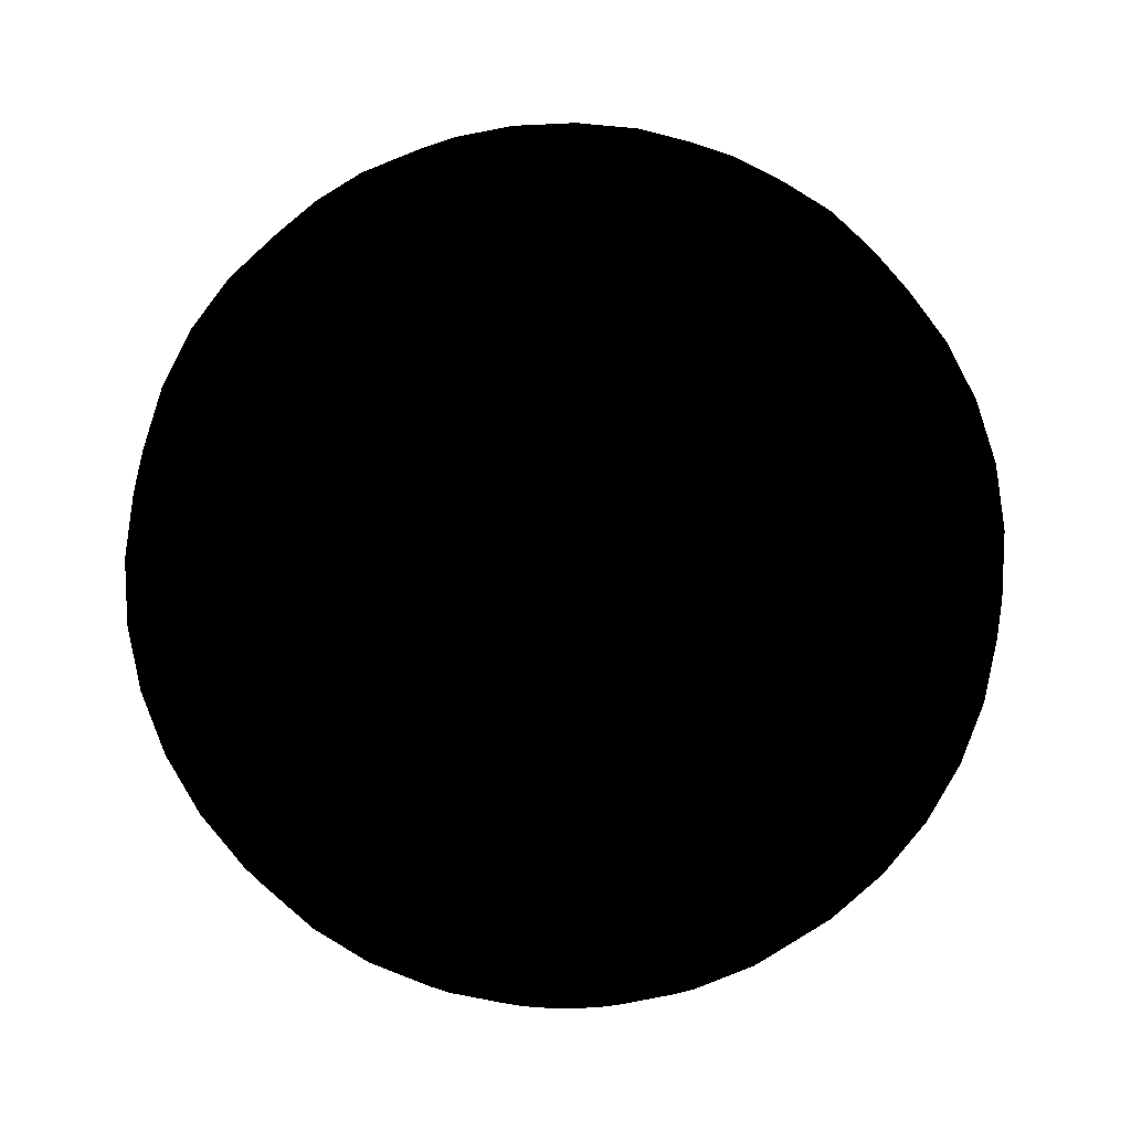
<metadata>
{"format":"obj","ext":"obj","renderer":"f3d","projection":"perspective","resolution":1024,"background":"white","views":[{"elev":-17.1,"azim":69.1,"up":"+Z"}]}
</metadata>
<code>
v  0 0 -0.04722
v  -0.007026 -0.002283 -0.04664
v  -0.007387 0 -0.04664
v  -0.005976 -0.004342 -0.04664
v  -0.004342 -0.005976 -0.04664
v  -0.002283 -0.007026 -0.04664
v  4.523e-19 -0.007387 -0.04664
v  0.002283 -0.007026 -0.04664
v  0.004342 -0.005976 -0.04664
v  0.005976 -0.004342 -0.04664
v  0.007026 -0.002283 -0.04664
v  0.007387 0 -0.04664
v  0.007026 0.002283 -0.04664
v  0.005976 0.004342 -0.04664
v  0.004342 0.005976 -0.04664
v  0.002283 0.007026 -0.04664
v  4.523e-19 0.007387 -0.04664
v  -0.002283 0.007026 -0.04664
v  -0.004342 0.005976 -0.04664
v  -0.005976 0.004342 -0.04664
v  -0.007026 0.002283 -0.04664
v  -0.01388 -0.004509 -0.04491
v  -0.01459 0 -0.04491
v  -0.01181 -0.008577 -0.04491
v  -0.008577 -0.01181 -0.04491
v  -0.004509 -0.01388 -0.04491
v  8.935e-19 -0.01459 -0.04491
v  0.004509 -0.01388 -0.04491
v  0.008577 -0.01181 -0.04491
v  0.01181 -0.008577 -0.04491
v  0.01388 -0.004509 -0.04491
v  0.01459 0 -0.04491
v  0.01388 0.004509 -0.04491
v  0.01181 0.008577 -0.04491
v  0.008577 0.01181 -0.04491
v  0.004509 0.01388 -0.04491
v  8.935e-19 0.01459 -0.04491
v  -0.004509 0.01388 -0.04491
v  -0.008577 0.01181 -0.04491
v  -0.01181 0.008577 -0.04491
v  -0.01388 0.004509 -0.04491
v  -0.02039 -0.006625 -0.04208
v  -0.02144 0 -0.04208
v  -0.01734 -0.0126 -0.04208
v  -0.0126 -0.01734 -0.04208
v  -0.006625 -0.02039 -0.04208
v  1.313e-18 -0.02144 -0.04208
v  0.006625 -0.02039 -0.04208
v  0.0126 -0.01734 -0.04208
v  0.01734 -0.0126 -0.04208
v  0.02039 -0.006625 -0.04208
v  0.02144 0 -0.04208
v  0.02039 0.006625 -0.04208
v  0.01734 0.0126 -0.04208
v  0.0126 0.01734 -0.04208
v  0.006625 0.02039 -0.04208
v  1.313e-18 0.02144 -0.04208
v  -0.006625 0.02039 -0.04208
v  -0.0126 0.01734 -0.04208
v  -0.01734 0.0126 -0.04208
v  -0.02039 0.006625 -0.04208
v  -0.0264 -0.008577 -0.0382
v  -0.02776 0 -0.0382
v  -0.02246 -0.01631 -0.0382
v  -0.01631 -0.02246 -0.0382
v  -0.008577 -0.0264 -0.0382
v  1.7e-18 -0.02776 -0.0382
v  0.008577 -0.0264 -0.0382
v  0.01631 -0.02246 -0.0382
v  0.02246 -0.01631 -0.0382
v  0.0264 -0.008577 -0.0382
v  0.02776 0 -0.0382
v  0.0264 0.008577 -0.0382
v  0.02246 0.01631 -0.0382
v  0.01631 0.02246 -0.0382
v  0.008577 0.0264 -0.0382
v  1.7e-18 0.02776 -0.0382
v  -0.008577 0.0264 -0.0382
v  -0.01631 0.02246 -0.0382
v  -0.02246 0.01631 -0.0382
v  -0.0264 0.008577 -0.0382
v  -0.03176 -0.01032 -0.03339
v  -0.03339 0 -0.03339
v  -0.02701 -0.01963 -0.03339
v  -0.01963 -0.02701 -0.03339
v  -0.01032 -0.03176 -0.03339
v  2.045e-18 -0.03339 -0.03339
v  0.01032 -0.03176 -0.03339
v  0.01963 -0.02701 -0.03339
v  0.02701 -0.01963 -0.03339
v  0.03176 -0.01032 -0.03339
v  0.03339 0 -0.03339
v  0.03176 0.01032 -0.03339
v  0.02701 0.01963 -0.03339
v  0.01963 0.02701 -0.03339
v  0.01032 0.03176 -0.03339
v  2.045e-18 0.03339 -0.03339
v  -0.01032 0.03176 -0.03339
v  -0.01963 0.02701 -0.03339
v  -0.02701 0.01963 -0.03339
v  -0.03176 0.01032 -0.03339
v  -0.03633 -0.01181 -0.02776
v  -0.0382 0 -0.02776
v  -0.03091 -0.02246 -0.02776
v  -0.02246 -0.03091 -0.02776
v  -0.01181 -0.03633 -0.02776
v  2.339e-18 -0.0382 -0.02776
v  0.01181 -0.03633 -0.02776
v  0.02246 -0.03091 -0.02776
v  0.03091 -0.02246 -0.02776
v  0.03633 -0.01181 -0.02776
v  0.0382 0 -0.02776
v  0.03633 0.01181 -0.02776
v  0.03091 0.02246 -0.02776
v  0.02246 0.03091 -0.02776
v  0.01181 0.03633 -0.02776
v  2.339e-18 0.0382 -0.02776
v  -0.01181 0.03633 -0.02776
v  -0.02246 0.03091 -0.02776
v  -0.03091 0.02246 -0.02776
v  -0.03633 0.01181 -0.02776
v  -0.04002 -0.013 -0.02144
v  -0.04208 0 -0.02144
v  -0.03404 -0.02473 -0.02144
v  -0.02473 -0.03404 -0.02144
v  -0.013 -0.04002 -0.02144
v  2.576e-18 -0.04208 -0.02144
v  0.013 -0.04002 -0.02144
v  0.02473 -0.03404 -0.02144
v  0.03404 -0.02473 -0.02144
v  0.04002 -0.013 -0.02144
v  0.04208 0 -0.02144
v  0.04002 0.013 -0.02144
v  0.03404 0.02473 -0.02144
v  0.02473 0.03404 -0.02144
v  0.013 0.04002 -0.02144
v  2.576e-18 0.04208 -0.02144
v  -0.013 0.04002 -0.02144
v  -0.02473 0.03404 -0.02144
v  -0.03404 0.02473 -0.02144
v  -0.04002 0.013 -0.02144
v  -0.04271 -0.01388 -0.01459
v  -0.04491 0 -0.01459
v  -0.03633 -0.0264 -0.01459
v  -0.0264 -0.03633 -0.01459
v  -0.01388 -0.04271 -0.01459
v  2.75e-18 -0.04491 -0.01459
v  0.01388 -0.04271 -0.01459
v  0.0264 -0.03633 -0.01459
v  0.03633 -0.0264 -0.01459
v  0.04271 -0.01388 -0.01459
v  0.04491 0 -0.01459
v  0.04271 0.01388 -0.01459
v  0.03633 0.0264 -0.01459
v  0.0264 0.03633 -0.01459
v  0.01388 0.04271 -0.01459
v  2.75e-18 0.04491 -0.01459
v  -0.01388 0.04271 -0.01459
v  -0.0264 0.03633 -0.01459
v  -0.03633 0.0264 -0.01459
v  -0.04271 0.01388 -0.01459
v  -0.04436 -0.01441 -0.007387
v  -0.04664 0 -0.007387
v  -0.03773 -0.02741 -0.007387
v  -0.02741 -0.03773 -0.007387
v  -0.01441 -0.04436 -0.007387
v  2.856e-18 -0.04664 -0.007387
v  0.01441 -0.04436 -0.007387
v  0.02741 -0.03773 -0.007387
v  0.03773 -0.02741 -0.007387
v  0.04436 -0.01441 -0.007387
v  0.04664 0 -0.007387
v  0.04436 0.01441 -0.007387
v  0.03773 0.02741 -0.007387
v  0.02741 0.03773 -0.007387
v  0.01441 0.04436 -0.007387
v  2.856e-18 0.04664 -0.007387
v  -0.01441 0.04436 -0.007387
v  -0.02741 0.03773 -0.007387
v  -0.03773 0.02741 -0.007387
v  -0.04436 0.01441 -0.007387
v  -0.04491 -0.01459 0
v  -0.04722 0 0
v  -0.0382 -0.02776 0
v  -0.02776 -0.0382 0
v  -0.01459 -0.04491 0
v  2.892e-18 -0.04722 0
v  0.01459 -0.04491 0
v  0.02776 -0.0382 0
v  0.0382 -0.02776 0
v  0.04491 -0.01459 0
v  0.04722 0 0
v  0.04491 0.01459 0
v  0.0382 0.02776 0
v  0.02776 0.0382 0
v  0.01459 0.04491 0
v  2.892e-18 0.04722 0
v  -0.01459 0.04491 0
v  -0.02776 0.0382 0
v  -0.0382 0.02776 0
v  -0.04491 0.01459 0
v  -0.04436 -0.01441 0.007387
v  -0.04664 0 0.007387
v  -0.03773 -0.02741 0.007387
v  -0.02741 -0.03773 0.007387
v  -0.01441 -0.04436 0.007387
v  2.856e-18 -0.04664 0.007387
v  0.01441 -0.04436 0.007387
v  0.02741 -0.03773 0.007387
v  0.03773 -0.02741 0.007387
v  0.04436 -0.01441 0.007387
v  0.04664 0 0.007387
v  0.04436 0.01441 0.007387
v  0.03773 0.02741 0.007387
v  0.02741 0.03773 0.007387
v  0.01441 0.04436 0.007387
v  2.856e-18 0.04664 0.007387
v  -0.01441 0.04436 0.007387
v  -0.02741 0.03773 0.007387
v  -0.03773 0.02741 0.007387
v  -0.04436 0.01441 0.007387
v  -0.04271 -0.01388 0.01459
v  -0.04491 0 0.01459
v  -0.03633 -0.0264 0.01459
v  -0.0264 -0.03633 0.01459
v  -0.01388 -0.04271 0.01459
v  2.75e-18 -0.04491 0.01459
v  0.01388 -0.04271 0.01459
v  0.0264 -0.03633 0.01459
v  0.03633 -0.0264 0.01459
v  0.04271 -0.01388 0.01459
v  0.04491 0 0.01459
v  0.04271 0.01388 0.01459
v  0.03633 0.0264 0.01459
v  0.0264 0.03633 0.01459
v  0.01388 0.04271 0.01459
v  2.75e-18 0.04491 0.01459
v  -0.01388 0.04271 0.01459
v  -0.0264 0.03633 0.01459
v  -0.03633 0.0264 0.01459
v  -0.04271 0.01388 0.01459
v  -0.04002 -0.013 0.02144
v  -0.04208 0 0.02144
v  -0.03404 -0.02473 0.02144
v  -0.02473 -0.03404 0.02144
v  -0.013 -0.04002 0.02144
v  2.576e-18 -0.04208 0.02144
v  0.013 -0.04002 0.02144
v  0.02473 -0.03404 0.02144
v  0.03404 -0.02473 0.02144
v  0.04002 -0.013 0.02144
v  0.04208 0 0.02144
v  0.04002 0.013 0.02144
v  0.03404 0.02473 0.02144
v  0.02473 0.03404 0.02144
v  0.013 0.04002 0.02144
v  2.576e-18 0.04208 0.02144
v  -0.013 0.04002 0.02144
v  -0.02473 0.03404 0.02144
v  -0.03404 0.02473 0.02144
v  -0.04002 0.013 0.02144
v  -0.03633 -0.01181 0.02776
v  -0.0382 0 0.02776
v  -0.03091 -0.02246 0.02776
v  -0.02246 -0.03091 0.02776
v  -0.01181 -0.03633 0.02776
v  2.339e-18 -0.0382 0.02776
v  0.01181 -0.03633 0.02776
v  0.02246 -0.03091 0.02776
v  0.03091 -0.02246 0.02776
v  0.03633 -0.01181 0.02776
v  0.0382 0 0.02776
v  0.03633 0.01181 0.02776
v  0.03091 0.02246 0.02776
v  0.02246 0.03091 0.02776
v  0.01181 0.03633 0.02776
v  2.339e-18 0.0382 0.02776
v  -0.01181 0.03633 0.02776
v  -0.02246 0.03091 0.02776
v  -0.03091 0.02246 0.02776
v  -0.03633 0.01181 0.02776
v  -0.03176 -0.01032 0.03339
v  -0.03339 0 0.03339
v  -0.02701 -0.01963 0.03339
v  -0.01963 -0.02701 0.03339
v  -0.01032 -0.03176 0.03339
v  2.045e-18 -0.03339 0.03339
v  0.01032 -0.03176 0.03339
v  0.01963 -0.02701 0.03339
v  0.02701 -0.01963 0.03339
v  0.03176 -0.01032 0.03339
v  0.03339 0 0.03339
v  0.03176 0.01032 0.03339
v  0.02701 0.01963 0.03339
v  0.01963 0.02701 0.03339
v  0.01032 0.03176 0.03339
v  2.045e-18 0.03339 0.03339
v  -0.01032 0.03176 0.03339
v  -0.01963 0.02701 0.03339
v  -0.02701 0.01963 0.03339
v  -0.03176 0.01032 0.03339
v  -0.0264 -0.008577 0.0382
v  -0.02776 0 0.0382
v  -0.02246 -0.01631 0.0382
v  -0.01631 -0.02246 0.0382
v  -0.008577 -0.0264 0.0382
v  1.7e-18 -0.02776 0.0382
v  0.008577 -0.0264 0.0382
v  0.01631 -0.02246 0.0382
v  0.02246 -0.01631 0.0382
v  0.0264 -0.008577 0.0382
v  0.02776 0 0.0382
v  0.0264 0.008577 0.0382
v  0.02246 0.01631 0.0382
v  0.01631 0.02246 0.0382
v  0.008577 0.0264 0.0382
v  1.7e-18 0.02776 0.0382
v  -0.008577 0.0264 0.0382
v  -0.01631 0.02246 0.0382
v  -0.02246 0.01631 0.0382
v  -0.0264 0.008577 0.0382
v  -0.02039 -0.006625 0.04208
v  -0.02144 0 0.04208
v  -0.01734 -0.0126 0.04208
v  -0.0126 -0.01734 0.04208
v  -0.006625 -0.02039 0.04208
v  1.313e-18 -0.02144 0.04208
v  0.006625 -0.02039 0.04208
v  0.0126 -0.01734 0.04208
v  0.01734 -0.0126 0.04208
v  0.02039 -0.006625 0.04208
v  0.02144 0 0.04208
v  0.02039 0.006625 0.04208
v  0.01734 0.0126 0.04208
v  0.0126 0.01734 0.04208
v  0.006625 0.02039 0.04208
v  1.313e-18 0.02144 0.04208
v  -0.006625 0.02039 0.04208
v  -0.0126 0.01734 0.04208
v  -0.01734 0.0126 0.04208
v  -0.02039 0.006625 0.04208
v  -0.01388 -0.004509 0.04491
v  -0.01459 0 0.04491
v  -0.01181 -0.008577 0.04491
v  -0.008577 -0.01181 0.04491
v  -0.004509 -0.01388 0.04491
v  8.935e-19 -0.01459 0.04491
v  0.004509 -0.01388 0.04491
v  0.008577 -0.01181 0.04491
v  0.01181 -0.008577 0.04491
v  0.01388 -0.004509 0.04491
v  0.01459 0 0.04491
v  0.01388 0.004509 0.04491
v  0.01181 0.008577 0.04491
v  0.008577 0.01181 0.04491
v  0.004509 0.01388 0.04491
v  8.935e-19 0.01459 0.04491
v  -0.004509 0.01388 0.04491
v  -0.008577 0.01181 0.04491
v  -0.01181 0.008577 0.04491
v  -0.01388 0.004509 0.04491
v  -0.007026 -0.002283 0.04664
v  -0.007387 0 0.04664
v  -0.005976 -0.004342 0.04664
v  -0.004342 -0.005976 0.04664
v  -0.002283 -0.007026 0.04664
v  4.523e-19 -0.007387 0.04664
v  0.002283 -0.007026 0.04664
v  0.004342 -0.005976 0.04664
v  0.005976 -0.004342 0.04664
v  0.007026 -0.002283 0.04664
v  0.007387 0 0.04664
v  0.007026 0.002283 0.04664
v  0.005976 0.004342 0.04664
v  0.004342 0.005976 0.04664
v  0.002283 0.007026 0.04664
v  4.523e-19 0.007387 0.04664
v  -0.002283 0.007026 0.04664
v  -0.004342 0.005976 0.04664
v  -0.005976 0.004342 0.04664
v  -0.007026 0.002283 0.04664
v  0 0 0.04722
g <STL_BINARY>
f 1 1 2
f 2 3 1
f 1 1 4
f 4 2 1
f 1 1 5
f 5 4 1
f 1 1 6
f 6 5 1
f 1 1 7
f 7 6 1
f 1 1 8
f 8 7 1
f 1 1 9
f 9 8 1
f 1 1 10
f 10 9 1
f 1 1 11
f 11 10 1
f 1 1 12
f 12 11 1
f 1 1 13
f 13 12 1
f 1 1 14
f 14 13 1
f 1 1 15
f 15 14 1
f 1 1 16
f 16 15 1
f 1 1 17
f 17 16 1
f 1 1 18
f 18 17 1
f 1 1 19
f 19 18 1
f 1 1 20
f 20 19 1
f 1 1 21
f 21 20 1
f 1 1 3
f 3 21 1
f 3 2 22
f 22 23 3
f 2 4 24
f 24 22 2
f 4 5 25
f 25 24 4
f 5 6 26
f 26 25 5
f 6 7 27
f 27 26 6
f 7 8 28
f 28 27 7
f 8 9 29
f 29 28 8
f 9 10 30
f 30 29 9
f 10 11 31
f 31 30 10
f 11 12 32
f 32 31 11
f 12 13 33
f 33 32 12
f 13 14 34
f 34 33 13
f 14 15 35
f 35 34 14
f 15 16 36
f 36 35 15
f 16 17 37
f 37 36 16
f 17 18 38
f 38 37 17
f 18 19 39
f 39 38 18
f 19 20 40
f 40 39 19
f 20 21 41
f 41 40 20
f 21 3 23
f 23 41 21
f 23 22 42
f 42 43 23
f 22 24 44
f 44 42 22
f 24 25 45
f 45 44 24
f 25 26 46
f 46 45 25
f 26 27 47
f 47 46 26
f 27 28 48
f 48 47 27
f 28 29 49
f 49 48 28
f 29 30 50
f 50 49 29
f 30 31 51
f 51 50 30
f 31 32 52
f 52 51 31
f 32 33 53
f 53 52 32
f 33 34 54
f 54 53 33
f 34 35 55
f 55 54 34
f 35 36 56
f 56 55 35
f 36 37 57
f 57 56 36
f 37 38 58
f 58 57 37
f 38 39 59
f 59 58 38
f 39 40 60
f 60 59 39
f 40 41 61
f 61 60 40
f 41 23 43
f 43 61 41
f 43 42 62
f 62 63 43
f 42 44 64
f 64 62 42
f 44 45 65
f 65 64 44
f 45 46 66
f 66 65 45
f 46 47 67
f 67 66 46
f 47 48 68
f 68 67 47
f 48 49 69
f 69 68 48
f 49 50 70
f 70 69 49
f 50 51 71
f 71 70 50
f 51 52 72
f 72 71 51
f 52 53 73
f 73 72 52
f 53 54 74
f 74 73 53
f 54 55 75
f 75 74 54
f 55 56 76
f 76 75 55
f 56 57 77
f 77 76 56
f 57 58 78
f 78 77 57
f 58 59 79
f 79 78 58
f 59 60 80
f 80 79 59
f 60 61 81
f 81 80 60
f 61 43 63
f 63 81 61
f 63 62 82
f 82 83 63
f 62 64 84
f 84 82 62
f 64 65 85
f 85 84 64
f 65 66 86
f 86 85 65
f 66 67 87
f 87 86 66
f 67 68 88
f 88 87 67
f 68 69 89
f 89 88 68
f 69 70 90
f 90 89 69
f 70 71 91
f 91 90 70
f 71 72 92
f 92 91 71
f 72 73 93
f 93 92 72
f 73 74 94
f 94 93 73
f 74 75 95
f 95 94 74
f 75 76 96
f 96 95 75
f 76 77 97
f 97 96 76
f 77 78 98
f 98 97 77
f 78 79 99
f 99 98 78
f 79 80 100
f 100 99 79
f 80 81 101
f 101 100 80
f 81 63 83
f 83 101 81
f 83 82 102
f 102 103 83
f 82 84 104
f 104 102 82
f 84 85 105
f 105 104 84
f 85 86 106
f 106 105 85
f 86 87 107
f 107 106 86
f 87 88 108
f 108 107 87
f 88 89 109
f 109 108 88
f 89 90 110
f 110 109 89
f 90 91 111
f 111 110 90
f 91 92 112
f 112 111 91
f 92 93 113
f 113 112 92
f 93 94 114
f 114 113 93
f 94 95 115
f 115 114 94
f 95 96 116
f 116 115 95
f 96 97 117
f 117 116 96
f 97 98 118
f 118 117 97
f 98 99 119
f 119 118 98
f 99 100 120
f 120 119 99
f 100 101 121
f 121 120 100
f 101 83 103
f 103 121 101
f 103 102 122
f 122 123 103
f 102 104 124
f 124 122 102
f 104 105 125
f 125 124 104
f 105 106 126
f 126 125 105
f 106 107 127
f 127 126 106
f 107 108 128
f 128 127 107
f 108 109 129
f 129 128 108
f 109 110 130
f 130 129 109
f 110 111 131
f 131 130 110
f 111 112 132
f 132 131 111
f 112 113 133
f 133 132 112
f 113 114 134
f 134 133 113
f 114 115 135
f 135 134 114
f 115 116 136
f 136 135 115
f 116 117 137
f 137 136 116
f 117 118 138
f 138 137 117
f 118 119 139
f 139 138 118
f 119 120 140
f 140 139 119
f 120 121 141
f 141 140 120
f 121 103 123
f 123 141 121
f 123 122 142
f 142 143 123
f 122 124 144
f 144 142 122
f 124 125 145
f 145 144 124
f 125 126 146
f 146 145 125
f 126 127 147
f 147 146 126
f 127 128 148
f 148 147 127
f 128 129 149
f 149 148 128
f 129 130 150
f 150 149 129
f 130 131 151
f 151 150 130
f 131 132 152
f 152 151 131
f 132 133 153
f 153 152 132
f 133 134 154
f 154 153 133
f 134 135 155
f 155 154 134
f 135 136 156
f 156 155 135
f 136 137 157
f 157 156 136
f 137 138 158
f 158 157 137
f 138 139 159
f 159 158 138
f 139 140 160
f 160 159 139
f 140 141 161
f 161 160 140
f 141 123 143
f 143 161 141
f 143 142 162
f 162 163 143
f 142 144 164
f 164 162 142
f 144 145 165
f 165 164 144
f 145 146 166
f 166 165 145
f 146 147 167
f 167 166 146
f 147 148 168
f 168 167 147
f 148 149 169
f 169 168 148
f 149 150 170
f 170 169 149
f 150 151 171
f 171 170 150
f 151 152 172
f 172 171 151
f 152 153 173
f 173 172 152
f 153 154 174
f 174 173 153
f 154 155 175
f 175 174 154
f 155 156 176
f 176 175 155
f 156 157 177
f 177 176 156
f 157 158 178
f 178 177 157
f 158 159 179
f 179 178 158
f 159 160 180
f 180 179 159
f 160 161 181
f 181 180 160
f 161 143 163
f 163 181 161
f 163 162 182
f 182 183 163
f 162 164 184
f 184 182 162
f 164 165 185
f 185 184 164
f 165 166 186
f 186 185 165
f 166 167 187
f 187 186 166
f 167 168 188
f 188 187 167
f 168 169 189
f 189 188 168
f 169 170 190
f 190 189 169
f 170 171 191
f 191 190 170
f 171 172 192
f 192 191 171
f 172 173 193
f 193 192 172
f 173 174 194
f 194 193 173
f 174 175 195
f 195 194 174
f 175 176 196
f 196 195 175
f 176 177 197
f 197 196 176
f 177 178 198
f 198 197 177
f 178 179 199
f 199 198 178
f 179 180 200
f 200 199 179
f 180 181 201
f 201 200 180
f 181 163 183
f 183 201 181
f 183 182 202
f 202 203 183
f 182 184 204
f 204 202 182
f 184 185 205
f 205 204 184
f 185 186 206
f 206 205 185
f 186 187 207
f 207 206 186
f 187 188 208
f 208 207 187
f 188 189 209
f 209 208 188
f 189 190 210
f 210 209 189
f 190 191 211
f 211 210 190
f 191 192 212
f 212 211 191
f 192 193 213
f 213 212 192
f 193 194 214
f 214 213 193
f 194 195 215
f 215 214 194
f 195 196 216
f 216 215 195
f 196 197 217
f 217 216 196
f 197 198 218
f 218 217 197
f 198 199 219
f 219 218 198
f 199 200 220
f 220 219 199
f 200 201 221
f 221 220 200
f 201 183 203
f 203 221 201
f 203 202 222
f 222 223 203
f 202 204 224
f 224 222 202
f 204 205 225
f 225 224 204
f 205 206 226
f 226 225 205
f 206 207 227
f 227 226 206
f 207 208 228
f 228 227 207
f 208 209 229
f 229 228 208
f 209 210 230
f 230 229 209
f 210 211 231
f 231 230 210
f 211 212 232
f 232 231 211
f 212 213 233
f 233 232 212
f 213 214 234
f 234 233 213
f 214 215 235
f 235 234 214
f 215 216 236
f 236 235 215
f 216 217 237
f 237 236 216
f 217 218 238
f 238 237 217
f 218 219 239
f 239 238 218
f 219 220 240
f 240 239 219
f 220 221 241
f 241 240 220
f 221 203 223
f 223 241 221
f 223 222 242
f 242 243 223
f 222 224 244
f 244 242 222
f 224 225 245
f 245 244 224
f 225 226 246
f 246 245 225
f 226 227 247
f 247 246 226
f 227 228 248
f 248 247 227
f 228 229 249
f 249 248 228
f 229 230 250
f 250 249 229
f 230 231 251
f 251 250 230
f 231 232 252
f 252 251 231
f 232 233 253
f 253 252 232
f 233 234 254
f 254 253 233
f 234 235 255
f 255 254 234
f 235 236 256
f 256 255 235
f 236 237 257
f 257 256 236
f 237 238 258
f 258 257 237
f 238 239 259
f 259 258 238
f 239 240 260
f 260 259 239
f 240 241 261
f 261 260 240
f 241 223 243
f 243 261 241
f 243 242 262
f 262 263 243
f 242 244 264
f 264 262 242
f 244 245 265
f 265 264 244
f 245 246 266
f 266 265 245
f 246 247 267
f 267 266 246
f 247 248 268
f 268 267 247
f 248 249 269
f 269 268 248
f 249 250 270
f 270 269 249
f 250 251 271
f 271 270 250
f 251 252 272
f 272 271 251
f 252 253 273
f 273 272 252
f 253 254 274
f 274 273 253
f 254 255 275
f 275 274 254
f 255 256 276
f 276 275 255
f 256 257 277
f 277 276 256
f 257 258 278
f 278 277 257
f 258 259 279
f 279 278 258
f 259 260 280
f 280 279 259
f 260 261 281
f 281 280 260
f 261 243 263
f 263 281 261
f 263 262 282
f 282 283 263
f 262 264 284
f 284 282 262
f 264 265 285
f 285 284 264
f 265 266 286
f 286 285 265
f 266 267 287
f 287 286 266
f 267 268 288
f 288 287 267
f 268 269 289
f 289 288 268
f 269 270 290
f 290 289 269
f 270 271 291
f 291 290 270
f 271 272 292
f 292 291 271
f 272 273 293
f 293 292 272
f 273 274 294
f 294 293 273
f 274 275 295
f 295 294 274
f 275 276 296
f 296 295 275
f 276 277 297
f 297 296 276
f 277 278 298
f 298 297 277
f 278 279 299
f 299 298 278
f 279 280 300
f 300 299 279
f 280 281 301
f 301 300 280
f 281 263 283
f 283 301 281
f 283 282 302
f 302 303 283
f 282 284 304
f 304 302 282
f 284 285 305
f 305 304 284
f 285 286 306
f 306 305 285
f 286 287 307
f 307 306 286
f 287 288 308
f 308 307 287
f 288 289 309
f 309 308 288
f 289 290 310
f 310 309 289
f 290 291 311
f 311 310 290
f 291 292 312
f 312 311 291
f 292 293 313
f 313 312 292
f 293 294 314
f 314 313 293
f 294 295 315
f 315 314 294
f 295 296 316
f 316 315 295
f 296 297 317
f 317 316 296
f 297 298 318
f 318 317 297
f 298 299 319
f 319 318 298
f 299 300 320
f 320 319 299
f 300 301 321
f 321 320 300
f 301 283 303
f 303 321 301
f 303 302 322
f 322 323 303
f 302 304 324
f 324 322 302
f 304 305 325
f 325 324 304
f 305 306 326
f 326 325 305
f 306 307 327
f 327 326 306
f 307 308 328
f 328 327 307
f 308 309 329
f 329 328 308
f 309 310 330
f 330 329 309
f 310 311 331
f 331 330 310
f 311 312 332
f 332 331 311
f 312 313 333
f 333 332 312
f 313 314 334
f 334 333 313
f 314 315 335
f 335 334 314
f 315 316 336
f 336 335 315
f 316 317 337
f 337 336 316
f 317 318 338
f 338 337 317
f 318 319 339
f 339 338 318
f 319 320 340
f 340 339 319
f 320 321 341
f 341 340 320
f 321 303 323
f 323 341 321
f 323 322 342
f 342 343 323
f 322 324 344
f 344 342 322
f 324 325 345
f 345 344 324
f 325 326 346
f 346 345 325
f 326 327 347
f 347 346 326
f 327 328 348
f 348 347 327
f 328 329 349
f 349 348 328
f 329 330 350
f 350 349 329
f 330 331 351
f 351 350 330
f 331 332 352
f 352 351 331
f 332 333 353
f 353 352 332
f 333 334 354
f 354 353 333
f 334 335 355
f 355 354 334
f 335 336 356
f 356 355 335
f 336 337 357
f 357 356 336
f 337 338 358
f 358 357 337
f 338 339 359
f 359 358 338
f 339 340 360
f 360 359 339
f 340 341 361
f 361 360 340
f 341 323 343
f 343 361 341
f 343 342 362
f 362 363 343
f 342 344 364
f 364 362 342
f 344 345 365
f 365 364 344
f 345 346 366
f 366 365 345
f 346 347 367
f 367 366 346
f 347 348 368
f 368 367 347
f 348 349 369
f 369 368 348
f 349 350 370
f 370 369 349
f 350 351 371
f 371 370 350
f 351 352 372
f 372 371 351
f 352 353 373
f 373 372 352
f 353 354 374
f 374 373 353
f 354 355 375
f 375 374 354
f 355 356 376
f 376 375 355
f 356 357 377
f 377 376 356
f 357 358 378
f 378 377 357
f 358 359 379
f 379 378 358
f 359 360 380
f 380 379 359
f 360 361 381
f 381 380 360
f 361 343 363
f 363 381 361
f 363 362 382
f 382 382 363
f 362 364 382
f 382 382 362
f 364 365 382
f 382 382 364
f 365 366 382
f 382 382 365
f 366 367 382
f 382 382 366
f 367 368 382
f 382 382 367
f 368 369 382
f 382 382 368
f 369 370 382
f 382 382 369
f 370 371 382
f 382 382 370
f 371 372 382
f 382 382 371
f 372 373 382
f 382 382 372
f 373 374 382
f 382 382 373
f 374 375 382
f 382 382 374
f 375 376 382
f 382 382 375
f 376 377 382
f 382 382 376
f 377 378 382
f 382 382 377
f 378 379 382
f 382 382 378
f 379 380 382
f 382 382 379
f 380 381 382
f 382 382 380
f 381 363 382
f 382 382 381

</code>
